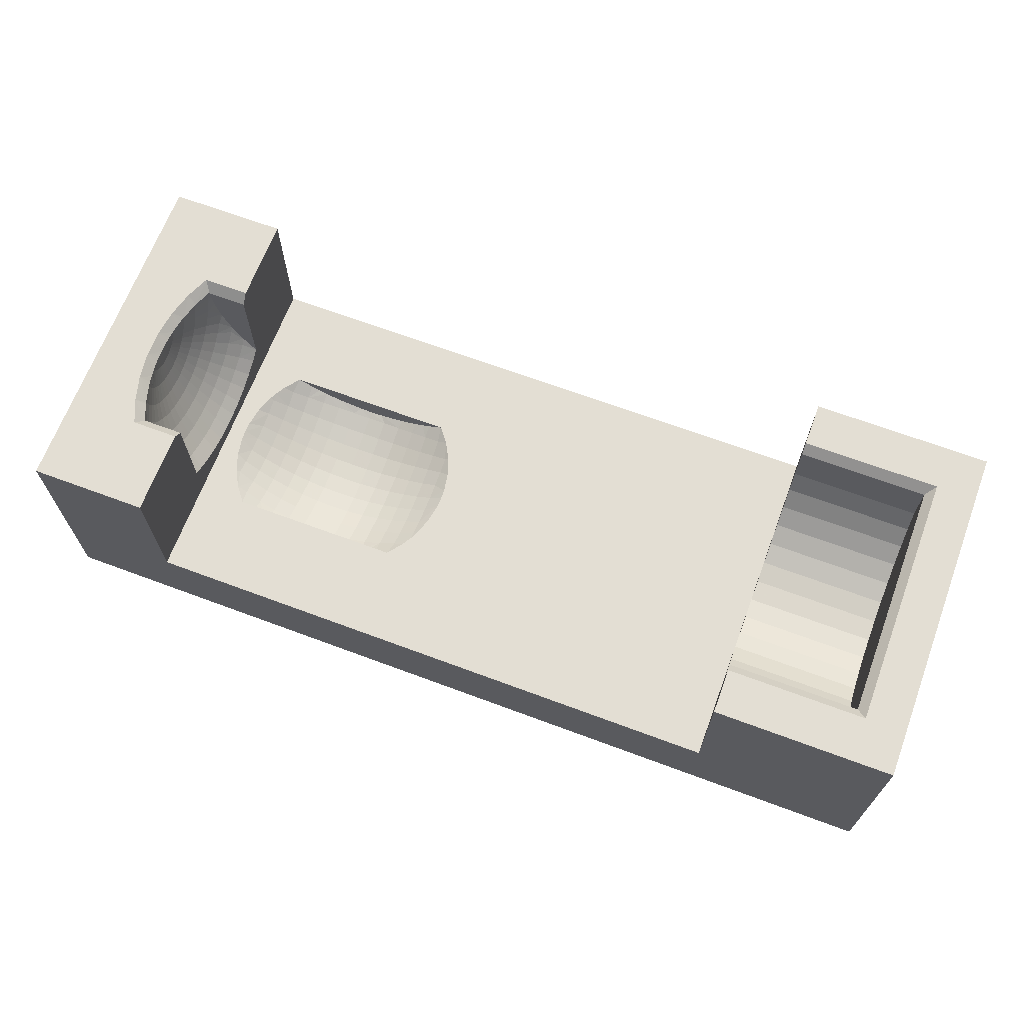
<metadata>
{"format":"obj","ext":"obj","renderer":"f3d","projection":"perspective","resolution":1024,"background":"white","views":[{"elev":67.3,"azim":20.5,"up":"+Y"}]}
</metadata>
<code>
g model
v -50.5 0 -19.5
v 50.5 0 -19.5
v -50.5 0 19.5
v 50.5 0 19.5
v -22.5 5.5 -8.674e-15
v -24.54 5.597 -8.674e-15
v -20.46 5.597 -8.674e-15
v -22.5 5.604 -2.115
v -22.5 5.604 2.115
v -24.54 5.701 -2.106
v -20.46 5.701 -2.106
v -24.54 5.701 2.106
v -20.46 5.701 2.106
v -18.43 5.889 -1.214e-14
v -26.57 5.889 -1.041e-14
v -22.5 5.916 -4.21
v -22.5 5.916 4.21
v -26.57 5.991 -2.077
v -18.43 5.991 -2.077
v -26.57 5.991 2.077
v -18.43 5.991 2.077
v -24.54 6.012 -4.191
v -20.46 6.012 -4.191
v -24.54 6.012 4.191
v -20.46 6.012 4.191
v -26.57 6.298 -4.134
v -18.43 6.298 -4.134
v -26.57 6.298 4.134
v -18.43 6.298 4.134
v -16.44 6.372 -1.041e-14
v -28.56 6.372 -8.674e-15
v -22.5 6.433 -6.264
v -22.5 6.433 6.264
v -28.56 6.472 -2.03
v -16.44 6.472 -2.03
v -28.56 6.472 2.03
v -16.44 6.472 2.03
v -24.54 6.526 -6.236
v -20.46 6.526 -6.236
v -24.54 6.526 6.236
v -20.46 6.526 6.236
v -28.56 6.771 -4.039
v -16.44 6.771 -4.039
v -28.56 6.771 4.039
v -16.44 6.771 4.039
v -26.57 6.805 -6.151
v -18.43 6.805 -6.151
v -26.57 6.805 6.151
v -18.43 6.805 6.151
v -30.49 7.042 -8.674e-15
v -14.51 7.042 -8.674e-15
v -30.49 7.139 -1.964
v -14.51 7.139 -1.964
v -30.49 7.139 1.964
v -14.51 7.139 1.964
v -22.5 7.149 -8.257
v -22.5 7.149 8.257
v -24.54 7.239 -8.22
v -20.46 7.239 -8.22
v -24.54 7.239 8.22
v -20.46 7.239 8.22
v -28.56 7.267 -6.01
v -16.44 7.267 -6.01
v -28.56 7.267 6.01
v -16.44 7.267 6.01
v -30.49 7.428 -3.908
v -14.51 7.428 -3.908
v -30.49 7.428 3.908
v -14.51 7.428 3.908
v -22.5 7.474 -9
v -22.5 7.474 9
v -26.57 7.508 -8.108
v -18.43 7.508 -8.108
v -26.57 7.508 8.108
v -18.43 7.508 8.108
v -23.93 7.527 -9
v -21.07 7.527 -9
v -23.93 7.527 9
v -21.07 7.527 9
v -32.36 7.893 -8.674e-15
v -12.64 7.893 -6.939e-15
v -30.49 7.908 -5.815
v -14.51 7.908 -5.815
v -30.49 7.908 5.815
v -14.51 7.908 5.815
v -26.77 7.947 -9
v -18.23 7.947 -9
v -26.77 7.947 9
v -18.23 7.947 9
v -28.56 7.954 -7.923
v -16.44 7.954 -7.923
v -28.56 7.954 7.923
v -16.44 7.954 7.923
v -32.36 7.985 -1.88
v -12.64 7.985 -1.88
v -32.36 7.985 1.88
v -12.64 7.985 1.88
v -32.36 8.262 -3.742
v -12.64 8.262 -3.742
v -32.36 8.262 3.742
v -12.64 8.262 3.742
v -28.56 8.44 -9
v -16.44 8.44 -9
v -28.56 8.44 9
v -16.44 8.44 9
v -30.49 8.572 -7.665
v -14.51 8.572 -7.665
v -30.49 8.572 7.665
v -14.51 8.572 7.665
v -32.36 8.722 -5.567
v -12.64 8.722 -5.567
v -32.36 8.722 5.567
v -12.64 8.722 5.567
v -29.51 8.777 -9
v -15.49 8.777 -9
v -29.51 8.777 9
v -15.49 8.777 9
v -34.13 8.917 -1.041e-14
v -10.87 8.917 -1.041e-14
v -34.13 9.004 -1.779
v -10.87 9.004 -1.779
v -34.13 9.004 1.779
v -10.87 9.004 1.779
v -30.5 9.188 -9
v -14.5 9.188 -9
v -30.5 9.188 9
v -14.5 9.188 9
v -34.13 9.267 -3.541
v -10.87 9.267 -3.541
v -34.13 9.267 3.541
v -10.87 9.267 3.541
v -32.36 9.358 -7.338
v -12.64 9.358 -7.338
v -32.36 9.358 7.338
v -12.64 9.358 7.338
v -34.13 9.701 -5.269
v -10.87 9.701 -5.269
v -34.13 9.701 5.269
v -10.87 9.701 5.269
v -37.5 10 -19.5
v 30.5 10 -19.5
v -32.1 10 -9
v -12.9 10 -9
v -33.47 10 -7.275
v -11.53 10 -7.275
v -34.17 10 -6.096
v -34.53 10 -5.346
v -10.47 10 -5.346
v -35.25 10 -3.269
v -9.75 10 -3.269
v -35.62 10 -1.1
v -9.384 10 -1.1
v -9.338 10 4.987e-15
v -35.66 10 5.855e-15
v -35.62 10 1.1
v -9.384 10 1.1
v -35.25 10 3.269
v -9.75 10 3.269
v -34.53 10 5.346
v -10.47 10 5.346
v -10.83 10 6.096
v -33.47 10 7.275
v -11.53 10 7.275
v -32.1 10 9
v -12.9 10 9
v -37.5 10 19.5
v 30.5 10 19.5
v -37.5 11.62 -0.9086
v -37.5 11.62 0.9086
v -37.5 11.84 -2.713
v -37.5 11.84 2.713
v 30.5 12 -1.735e-14
v 30.5 12 -1.608e-14
v 45 12 -1.608e-14
v 30.5 12.19 -2.389
v 45 12.19 -2.389
v 30.5 12.19 2.389
v 45 12.19 2.389
v -37.5 12.26 -4.48
v -37.5 12.26 4.48
v 30.5 12.76 -4.718
v 45 12.76 -4.718
v 30.5 12.76 4.718
v 45 12.76 4.718
v -37.5 12.89 -6.184
v -37.5 12.89 6.184
v -38.89 13.1 -0.8211
v -38.89 13.1 0.8211
v -38.89 13.3 -2.452
v -38.89 13.3 2.452
v -38.89 13.68 -4.048
v -38.89 13.68 4.048
v 30.5 13.69 -6.925
v 45 13.69 -6.925
v 30.5 13.69 6.925
v 45 13.69 6.925
v -37.5 13.72 -7.803
v -37.5 13.72 7.803
v -38.89 14.25 -5.589
v -38.89 14.25 5.589
v -37.5 14.5 -9
v -37.5 14.5 9
v -40.13 14.71 -0.7263
v -40.13 14.71 0.7263
v -40.13 14.88 -2.169
v -40.13 14.88 2.169
v 30.5 14.97 -8.956
v 45 14.97 -8.956
v 30.5 14.97 8.956
v 45 14.97 8.956
v -38.89 15 -7.051
v -38.89 15 7.051
v -40.13 15.22 -3.581
v -40.13 15.22 3.581
v -40.13 15.72 -4.944
v -40.13 15.72 4.944
v -38.89 15.91 -8.416
v -38.89 15.91 8.416
v -40.13 16.38 -6.237
v -40.13 16.38 6.237
v -41.21 16.42 -0.625
v -41.21 16.42 0.625
v -38.97 16.52 -9
v -38.97 16.52 9
v 30.5 16.55 -10.76
v 45 16.55 -10.76
v 30.5 16.55 10.76
v 45 16.55 10.76
v -41.21 16.57 -1.866
v -41.21 16.57 1.866
v -41.21 16.86 -3.082
v -41.21 16.86 3.082
v -40.13 17.19 -7.444
v -40.13 17.19 7.444
v -41.21 17.3 -4.254
v -41.21 17.3 4.254
v -41.21 17.86 -5.367
v -41.21 17.86 5.367
v -40.13 18.14 -8.547
v -40.13 18.14 8.547
v -42.12 18.23 -0.5182
v -42.12 18.23 0.5182
v -42.12 18.35 -1.547
v -42.12 18.35 1.547
v 30.5 18.39 -12.29
v 45 18.39 -12.29
v 30.5 18.39 12.29
v 45 18.39 12.29
v -41.21 18.56 -6.406
v -41.21 18.56 6.406
v -42.12 18.6 -2.555
v -42.12 18.6 2.555
v -40.18 18.7 -9
v -40.18 18.7 9
v -42.12 18.95 -3.527
v -42.12 18.95 3.527
v -41.21 19.37 -7.355
v -41.21 19.37 7.355
v -42.12 19.43 -4.45
v -42.12 19.43 4.45
v -42.12 20 -5.311
v -42.12 20 5.311
v -42.86 20.12 -0.4067
v -42.86 20.12 0.4067
v -42.86 20.21 -1.214
v -42.86 20.21 1.214
v -41.21 20.29 -8.202
v -41.21 20.29 8.202
v -42.86 20.4 -2.005
v -42.86 20.4 2.005
v 30.5 20.46 -13.5
v 45 20.46 -13.5
v 30.5 20.46 13.5
v 45 20.46 13.5
v -42.12 20.68 -6.098
v -42.12 20.68 6.098
v -42.86 20.69 -2.768
v -42.86 20.69 2.768
v -41.09 21.03 -9
v -41.09 21.03 9
v -42.86 21.06 -3.493
v -42.86 21.06 3.493
v -41.16 21.24 -9
v -41.16 21.24 9
v -41.21 21.31 -8.935
v -41.21 21.31 8.935
v -42.12 21.44 -6.8
v -42.12 21.44 6.8
v -41.23 21.48 -9
v -41.23 21.48 9
v -42.86 21.51 -4.169
v -42.86 21.51 4.169
v -42.86 22.04 -4.786
v -42.86 22.04 4.786
v -43.42 22.06 -0.2916
v -43.42 22.06 0.2916
v -43.42 22.13 -0.8708
v -43.42 22.13 0.8708
v -43.42 22.27 -1.438
v -43.42 22.27 1.438
v -42.12 22.28 -7.408
v -42.12 22.28 7.408
v -43.42 22.47 -1.985
v -43.42 22.47 1.985
v -41.53 22.62 -9
v -41.53 22.62 9
v -42.86 22.64 -5.338
v -42.86 22.64 5.338
v -43.42 22.74 -2.504
v -43.42 22.74 2.504
v -43.42 23.06 -2.989
v -43.42 23.06 2.989
v -42.12 23.18 -7.912
v -42.12 23.18 7.912
v -42.86 23.29 -5.814
v -42.86 23.29 5.814
v -43.42 23.44 -3.432
v -43.42 23.44 3.432
v -41.7 23.45 -9
v -41.7 23.45 9
v -43.42 23.87 -3.827
v -43.42 23.87 3.827
v -42.86 24 -6.21
v -42.86 24 6.21
v -43.8 24.06 -0.174
v -43.8 24.06 0.174
v -43.8 24.1 -0.5194
v -43.8 24.1 0.5194
v -42.12 24.14 -8.307
v -42.12 24.14 8.307
v -43.8 24.18 -0.8577
v -43.8 24.18 0.8577
v -43.8 24.3 -1.184
v -43.8 24.3 1.184
v -43.42 24.34 -4.169
v -43.42 24.34 4.169
v -43.8 24.46 -1.494
v -43.8 24.46 1.494
v -43.8 24.65 -1.783
v -43.8 24.65 1.783
v -42.86 24.76 -6.52
v -42.86 24.76 6.52
v -43.42 24.85 -4.453
v -43.42 24.85 4.453
v -43.8 24.88 -2.047
v -43.8 24.88 2.047
v -41.93 25.03 -9
v -41.93 25.03 9
v -43.8 25.13 -2.283
v -43.8 25.13 2.283
v -42.12 25.14 -8.586
v -42.12 25.14 8.586
v -43.42 25.39 -4.675
v -43.42 25.39 4.675
v -43.8 25.42 -2.487
v -43.8 25.42 2.487
v -42.86 25.54 -6.739
v -42.86 25.54 6.739
v -43.8 25.72 -2.656
v -43.8 25.72 2.656
v -42 25.93 -9
v -37.5 25.93 -9
v -42 25.93 9
v -37.5 25.93 9
v -41.98 25.98 -9.047
v -42.79 25.98 -7.037
v -42.87 25.98 -6.816
v -43.4 25.98 -4.947
v -43.43 25.98 -4.828
v -43.55 25.98 -4.273
v -43.68 25.98 -3.54
v -43.81 25.98 -2.66
v -43.81 25.98 -2.648
v -43.9 25.98 -1.795
v -43.93 25.98 -1.433
v -43.93 25.98 -1.325
v -43.95 25.98 -1.125
v -43.96 25.98 -0.9242
v -43.96 25.98 -0.7281
v -43.97 25.98 -0.5404
v -43.97 25.98 -0.3649
v -43.97 25.98 -0.2049
v -43.98 25.98 -0.0632
v -43.98 25.98 -3.945e-15
v -43.98 25.98 -3.765e-15
v -43.98 25.98 0.0632
v -43.97 25.98 0.2049
v -43.97 25.98 0.3649
v -43.97 25.98 0.5404
v -43.96 25.98 0.7281
v -43.96 25.98 0.9242
v -43.95 25.98 1.125
v -43.93 25.98 1.325
v -43.93 25.98 1.433
v -43.9 25.98 1.795
v -43.81 25.98 2.648
v -43.81 25.98 2.66
v -43.68 25.98 3.54
v -43.55 25.98 4.273
v -43.43 25.98 4.828
v -43.4 25.98 4.947
v -42.87 25.98 6.816
v -42.79 25.98 7.037
v -41.98 25.98 9.047
v 30.5 26 -13.5
v 45 26 -13.5
v 30.5 26 13.5
v 45 26 13.5
v -50.5 27 -19.5
v -37.5 27 -19.5
v 30.5 27 -19.5
v 50.5 27 -19.5
v 30.5 27 -14.5
v 46 27 -14.5
v -42.64 27 -10.03
v -37.5 27 -10.03
v -43.76 27 -7.372
v -44.55 27 -4.477
v -44.95 27 -1.501
v -44.95 27 1.501
v -44.55 27 4.477
v -43.76 27 7.372
v -42.64 27 10.03
v -37.5 27 10.03
v 30.5 27 14.5
v 46 27 14.5
v -50.5 27 19.5
v -37.5 27 19.5
v 30.5 27 19.5
v 50.5 27 19.5
f 140 2 1
f 410 140 1
f 409 410 1
f 3 409 1
f 2 3 1
f 412 4 2
f 141 412 2
f 140 141 2
f 4 3 2
f 427 409 3
f 166 427 3
f 167 166 3
f 4 167 3
f 412 430 4
f 429 167 4
f 430 429 4
f 6 9 5
f 9 13 5
f 13 7 5
f 10 6 5
f 8 10 5
f 7 8 5
f 15 12 6
f 12 9 6
f 18 15 6
f 10 18 6
f 13 21 7
f 21 14 7
f 11 8 7
f 14 11 7
f 22 10 8
f 16 22 8
f 11 16 8
f 12 17 9
f 17 25 9
f 25 13 9
f 26 18 10
f 22 26 10
f 14 19 11
f 23 16 11
f 19 23 11
f 20 24 12
f 24 17 12
f 15 20 12
f 25 29 13
f 29 21 13
f 21 37 14
f 37 30 14
f 30 19 14
f 31 20 15
f 34 31 15
f 18 34 15
f 38 22 16
f 32 38 16
f 23 32 16
f 24 33 17
f 33 41 17
f 41 25 17
f 42 34 18
f 26 42 18
f 30 35 19
f 27 23 19
f 35 27 19
f 36 28 20
f 28 24 20
f 31 36 20
f 29 45 21
f 45 37 21
f 46 26 22
f 38 46 22
f 39 32 23
f 27 39 23
f 28 40 24
f 40 33 24
f 41 49 25
f 49 29 25
f 62 42 26
f 46 62 26
f 35 43 27
f 47 39 27
f 43 47 27
f 44 48 28
f 48 40 28
f 36 44 28
f 49 65 29
f 65 45 29
f 37 55 30
f 55 51 30
f 51 35 30
f 50 36 31
f 52 50 31
f 34 52 31
f 58 38 32
f 56 58 32
f 39 56 32
f 40 57 33
f 57 61 33
f 61 41 33
f 66 52 34
f 42 66 34
f 51 53 35
f 53 43 35
f 54 44 36
f 50 54 36
f 45 69 37
f 69 55 37
f 72 46 38
f 58 72 38
f 59 56 39
f 47 59 39
f 48 60 40
f 60 57 40
f 61 75 41
f 75 49 41
f 82 66 42
f 62 82 42
f 53 67 43
f 63 47 43
f 67 63 43
f 68 64 44
f 64 48 44
f 54 68 44
f 65 85 45
f 85 69 45
f 90 62 46
f 72 90 46
f 73 59 47
f 63 73 47
f 64 74 48
f 74 60 48
f 75 93 49
f 93 65 49
f 80 54 50
f 94 80 50
f 52 94 50
f 55 97 51
f 97 81 51
f 81 53 51
f 98 94 52
f 66 98 52
f 81 95 53
f 95 67 53
f 96 68 54
f 80 96 54
f 69 101 55
f 101 97 55
f 76 58 56
f 70 76 56
f 59 70 56
f 60 71 57
f 71 79 57
f 79 61 57
f 86 72 58
f 76 86 58
f 77 70 59
f 73 77 59
f 74 78 60
f 78 71 60
f 79 89 61
f 89 75 61
f 106 82 62
f 90 106 62
f 91 73 63
f 83 91 63
f 67 83 63
f 84 92 64
f 92 74 64
f 68 84 64
f 93 109 65
f 109 85 65
f 110 98 66
f 82 110 66
f 95 99 67
f 99 83 67
f 100 84 68
f 96 100 68
f 85 113 69
f 113 101 69
f 102 76 70
f 77 102 70
f 105 79 71
f 78 105 71
f 102 90 72
f 86 102 72
f 87 77 73
f 91 87 73
f 92 88 74
f 88 78 74
f 89 105 75
f 105 93 75
f 102 86 76
f 87 102 77
f 88 105 78
f 105 89 79
f 118 96 80
f 120 118 80
f 94 120 80
f 97 123 81
f 123 119 81
f 119 95 81
f 132 110 82
f 106 132 82
f 107 91 83
f 111 107 83
f 99 111 83
f 112 108 84
f 108 92 84
f 100 112 84
f 109 135 85
f 135 113 85
f 103 102 87
f 91 103 87
f 104 105 88
f 92 104 88
f 102 106 90
f 115 103 91
f 107 115 91
f 108 116 92
f 116 104 92
f 105 109 93
f 128 120 94
f 98 128 94
f 119 121 95
f 121 99 95
f 122 100 96
f 118 122 96
f 101 131 97
f 131 123 97
f 136 128 98
f 110 136 98
f 121 129 99
f 129 111 99
f 130 112 100
f 122 130 100
f 113 139 101
f 139 131 101
f 115 114 102
f 103 115 102
f 114 106 102
f 116 105 104
f 116 117 105
f 117 109 105
f 142 132 106
f 114 124 106
f 124 142 106
f 125 115 107
f 133 125 107
f 111 133 107
f 134 126 108
f 126 116 108
f 112 134 108
f 117 127 109
f 127 165 109
f 165 135 109
f 146 136 110
f 132 146 110
f 137 145 111
f 145 133 111
f 129 137 111
f 138 162 112
f 162 134 112
f 130 138 112
f 135 161 113
f 161 139 113
f 115 124 114
f 125 142 115
f 142 124 115
f 126 165 116
f 165 127 116
f 127 117 116
f 154 155 118
f 155 122 118
f 120 154 118
f 123 153 119
f 153 152 119
f 152 121 119
f 151 154 120
f 128 151 120
f 152 150 121
f 150 129 121
f 155 157 122
f 157 130 122
f 131 156 123
f 156 153 123
f 143 142 125
f 133 143 125
f 164 165 126
f 134 164 126
f 149 151 128
f 136 149 128
f 150 148 129
f 148 137 129
f 157 159 130
f 159 138 130
f 139 158 131
f 158 156 131
f 142 144 132
f 144 146 132
f 145 143 133
f 162 164 134
f 165 163 135
f 163 161 135
f 147 149 136
f 146 147 136
f 148 145 137
f 159 162 138
f 161 160 139
f 160 158 139
f 185 179 140
f 197 185 140
f 410 362 140
f 362 201 140
f 201 197 140
f 179 170 140
f 170 168 140
f 168 166 140
f 142 143 140
f 143 141 140
f 149 147 140
f 147 146 140
f 146 144 140
f 144 142 140
f 166 154 140
f 154 151 140
f 151 149 140
f 167 172 141
f 172 175 141
f 175 181 141
f 181 193 141
f 193 207 141
f 207 225 141
f 271 411 141
f 245 271 141
f 225 245 141
f 411 412 141
f 143 145 141
f 145 148 141
f 148 150 141
f 150 152 141
f 152 167 141
f 153 167 152
f 156 167 153
f 166 155 154
f 166 157 155
f 158 167 156
f 166 159 157
f 160 167 158
f 166 162 159
f 161 167 160
f 163 167 161
f 166 164 162
f 165 167 163
f 166 165 164
f 166 167 165
f 428 427 166
f 364 428 166
f 171 180 166
f 180 186 166
f 186 198 166
f 198 202 166
f 202 364 166
f 168 169 166
f 169 171 166
f 429 273 167
f 273 247 167
f 247 227 167
f 227 209 167
f 209 195 167
f 195 183 167
f 183 177 167
f 177 172 167
f 170 189 168
f 189 187 168
f 187 169 168
f 187 188 169
f 188 171 169
f 179 191 170
f 191 189 170
f 188 190 171
f 190 180 171
f 174 175 172
f 178 174 172
f 177 178 172
f 176 175 174
f 184 176 174
f 178 184 174
f 176 181 175
f 182 181 176
f 184 182 176
f 184 178 177
f 183 184 177
f 185 199 179
f 199 191 179
f 190 192 180
f 192 186 180
f 182 193 181
f 194 193 182
f 184 194 182
f 196 184 183
f 195 196 183
f 246 226 184
f 272 246 184
f 406 272 184
f 196 406 184
f 226 208 184
f 208 194 184
f 197 211 185
f 211 199 185
f 192 200 186
f 200 198 186
f 189 205 187
f 205 203 187
f 203 188 187
f 203 204 188
f 204 190 188
f 191 213 189
f 213 205 189
f 204 206 190
f 206 192 190
f 199 215 191
f 215 213 191
f 206 214 192
f 214 200 192
f 194 207 193
f 208 207 194
f 210 196 195
f 209 210 195
f 210 406 196
f 201 211 197
f 200 212 198
f 212 202 198
f 211 219 199
f 219 215 199
f 214 216 200
f 216 212 200
f 217 211 201
f 223 217 201
f 362 223 201
f 212 218 202
f 218 224 202
f 224 364 202
f 205 229 203
f 229 221 203
f 221 204 203
f 221 222 204
f 222 206 204
f 213 231 205
f 231 229 205
f 222 230 206
f 230 214 206
f 208 225 207
f 226 225 208
f 228 210 209
f 227 228 209
f 228 406 210
f 217 233 211
f 233 219 211
f 216 220 212
f 220 218 212
f 215 235 213
f 235 231 213
f 230 232 214
f 232 216 214
f 219 237 215
f 237 235 215
f 232 236 216
f 236 220 216
f 223 233 217
f 220 234 218
f 234 224 218
f 233 249 219
f 249 237 219
f 236 238 220
f 238 234 220
f 229 243 221
f 243 241 221
f 241 222 221
f 241 242 222
f 242 230 222
f 239 233 223
f 253 239 223
f 362 253 223
f 234 240 224
f 240 254 224
f 254 364 224
f 226 245 225
f 246 245 226
f 248 228 227
f 247 248 227
f 248 406 228
f 231 251 229
f 251 243 229
f 242 244 230
f 244 232 230
f 235 255 231
f 255 251 231
f 244 252 232
f 252 236 232
f 239 257 233
f 257 249 233
f 238 250 234
f 250 240 234
f 237 259 235
f 259 255 235
f 252 256 236
f 256 238 236
f 249 261 237
f 261 259 237
f 256 260 238
f 260 250 238
f 253 257 239
f 250 258 240
f 258 254 240
f 243 265 241
f 265 263 241
f 263 242 241
f 263 264 242
f 264 244 242
f 251 269 243
f 269 265 243
f 264 266 244
f 266 252 244
f 246 271 245
f 272 271 246
f 274 248 247
f 273 274 247
f 274 408 248
f 408 406 248
f 257 275 249
f 275 261 249
f 260 262 250
f 262 258 250
f 255 277 251
f 277 269 251
f 266 270 252
f 270 256 252
f 279 267 253
f 267 257 253
f 362 279 253
f 258 268 254
f 268 280 254
f 280 364 254
f 259 281 255
f 281 277 255
f 270 278 256
f 278 260 256
f 267 287 257
f 287 275 257
f 262 276 258
f 276 268 258
f 261 291 259
f 291 281 259
f 278 282 260
f 282 262 260
f 275 293 261
f 293 291 261
f 282 292 262
f 292 276 262
f 295 264 263
f 297 295 263
f 265 297 263
f 296 266 264
f 295 296 264
f 299 297 265
f 269 299 265
f 298 270 266
f 296 298 266
f 279 285 267
f 285 301 267
f 301 287 267
f 286 284 268
f 284 280 268
f 276 288 268
f 288 286 268
f 303 299 269
f 277 303 269
f 300 278 270
f 298 300 270
f 405 413 271
f 413 411 271
f 406 405 271
f 272 406 271
f 429 407 273
f 407 274 273
f 407 408 274
f 287 307 275
f 307 293 275
f 292 294 276
f 294 288 276
f 309 303 277
f 281 309 277
f 304 282 278
f 300 304 278
f 283 285 279
f 362 283 279
f 284 364 280
f 311 309 281
f 291 311 281
f 310 292 282
f 304 310 282
f 289 285 283
f 362 289 283
f 286 290 284
f 290 364 284
f 289 301 285
f 288 302 286
f 302 290 286
f 301 315 287
f 315 307 287
f 294 308 288
f 308 302 288
f 313 301 289
f 305 313 289
f 362 305 289
f 302 306 290
f 306 364 290
f 317 311 291
f 293 317 291
f 312 294 292
f 310 312 292
f 321 317 293
f 307 321 293
f 318 308 294
f 312 318 294
f 297 327 295
f 327 325 295
f 325 296 295
f 325 326 296
f 326 298 296
f 299 331 297
f 331 327 297
f 326 328 298
f 328 300 298
f 303 333 299
f 333 331 299
f 328 332 300
f 332 304 300
f 313 323 301
f 323 315 301
f 314 306 302
f 308 316 302
f 316 314 302
f 309 337 303
f 337 333 303
f 332 334 304
f 334 310 304
f 319 313 305
f 362 319 305
f 314 330 306
f 330 320 306
f 320 364 306
f 335 321 307
f 315 335 307
f 322 316 308
f 318 322 308
f 311 339 309
f 339 337 309
f 334 338 310
f 338 312 310
f 317 345 311
f 345 339 311
f 338 340 312
f 340 318 312
f 319 329 313
f 329 341 313
f 341 323 313
f 316 324 314
f 324 330 314
f 343 335 315
f 323 343 315
f 336 324 316
f 322 336 316
f 321 349 317
f 349 345 317
f 340 346 318
f 346 322 318
f 347 329 319
f 362 347 319
f 330 352 320
f 352 348 320
f 348 364 320
f 335 355 321
f 355 349 321
f 346 350 322
f 350 336 322
f 353 343 323
f 341 353 323
f 342 330 324
f 344 342 324
f 336 344 324
f 327 383 325
f 383 385 325
f 385 326 325
f 387 328 326
f 385 386 326
f 386 387 326
f 331 382 327
f 382 383 327
f 387 388 328
f 388 332 328
f 347 351 329
f 351 357 329
f 357 341 329
f 342 352 330
f 333 381 331
f 381 382 331
f 388 389 332
f 389 334 332
f 337 380 333
f 380 381 333
f 389 390 334
f 390 338 334
f 343 359 335
f 359 355 335
f 350 356 336
f 356 344 336
f 339 379 337
f 379 380 337
f 390 391 338
f 391 340 338
f 345 378 339
f 378 379 339
f 391 392 340
f 392 346 340
f 368 353 341
f 357 368 341
f 401 358 342
f 358 352 342
f 354 401 342
f 344 354 342
f 353 371 343
f 371 359 343
f 398 354 344
f 397 398 344
f 356 360 344
f 360 397 344
f 349 377 345
f 377 378 345
f 392 393 346
f 393 350 346
f 361 351 347
f 362 361 347
f 352 363 348
f 363 364 348
f 374 375 349
f 375 376 349
f 376 377 349
f 355 374 349
f 393 394 350
f 394 356 350
f 367 357 351
f 366 367 351
f 361 366 351
f 403 363 352
f 358 403 352
f 368 369 353
f 369 370 353
f 370 371 353
f 399 400 354
f 398 399 354
f 400 401 354
f 359 374 355
f 396 360 356
f 394 395 356
f 395 396 356
f 367 368 357
f 401 402 358
f 402 403 358
f 371 372 359
f 372 373 359
f 373 374 359
f 396 397 360
f 365 366 361
f 362 365 361
f 410 416 362
f 416 415 362
f 415 365 362
f 403 404 363
f 404 364 363
f 424 428 364
f 404 424 364
f 415 366 365
f 415 417 366
f 417 367 366
f 417 368 367
f 418 369 368
f 417 418 368
f 418 370 369
f 418 371 370
f 418 372 371
f 419 373 372
f 418 419 372
f 419 374 373
f 419 375 374
f 419 376 375
f 419 377 376
f 419 378 377
f 419 379 378
f 419 380 379
f 419 381 380
f 419 382 381
f 419 383 382
f 419 385 383
f 420 386 385
f 419 420 385
f 420 387 386
f 420 388 387
f 420 389 388
f 420 390 389
f 420 391 390
f 420 392 391
f 420 393 392
f 420 394 393
f 420 395 394
f 420 396 395
f 420 397 396
f 420 398 397
f 421 399 398
f 420 421 398
f 421 400 399
f 421 401 400
f 421 402 401
f 422 403 402
f 421 422 402
f 422 404 403
f 422 423 404
f 423 424 404
f 406 414 405
f 414 413 405
f 408 426 406
f 426 414 406
f 429 425 407
f 425 408 407
f 425 426 408
f 415 410 409
f 417 415 409
f 427 419 409
f 419 418 409
f 418 417 409
f 415 416 410
f 413 412 411
f 414 430 412
f 413 414 412
f 426 430 414
f 427 420 419
f 427 421 420
f 427 422 421
f 427 423 422
f 427 424 423
f 427 428 424
f 429 426 425
f 429 430 426

</code>
